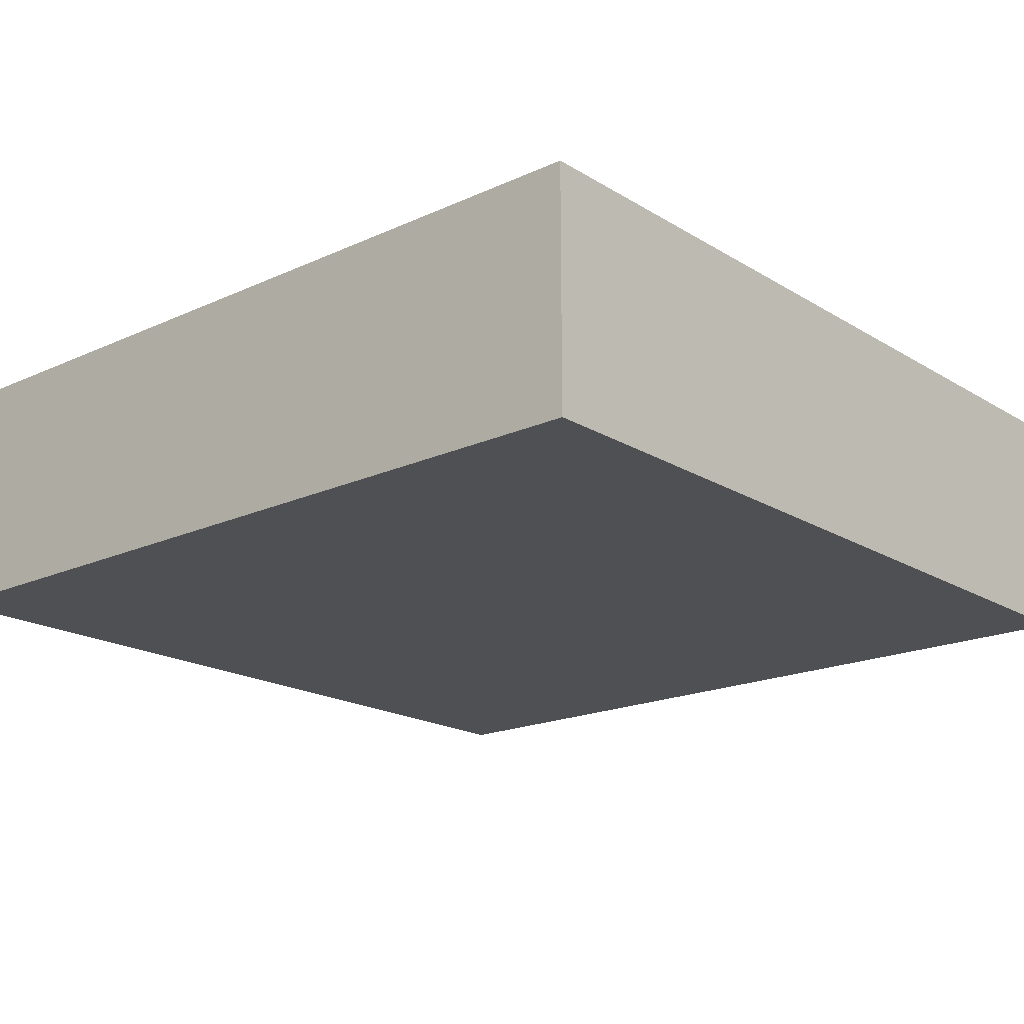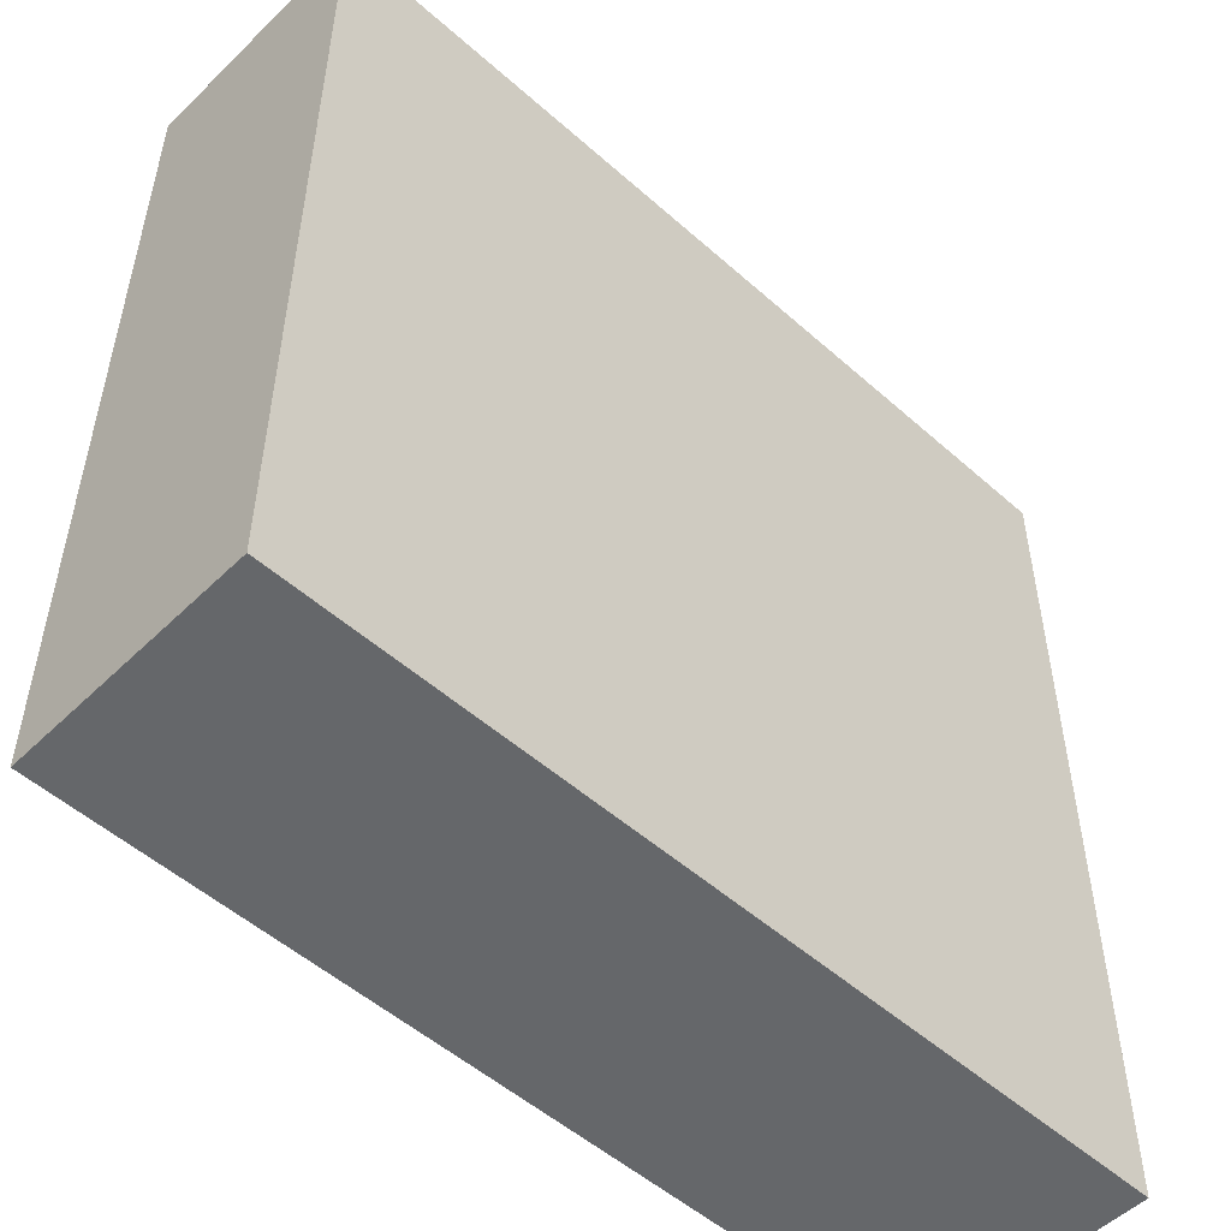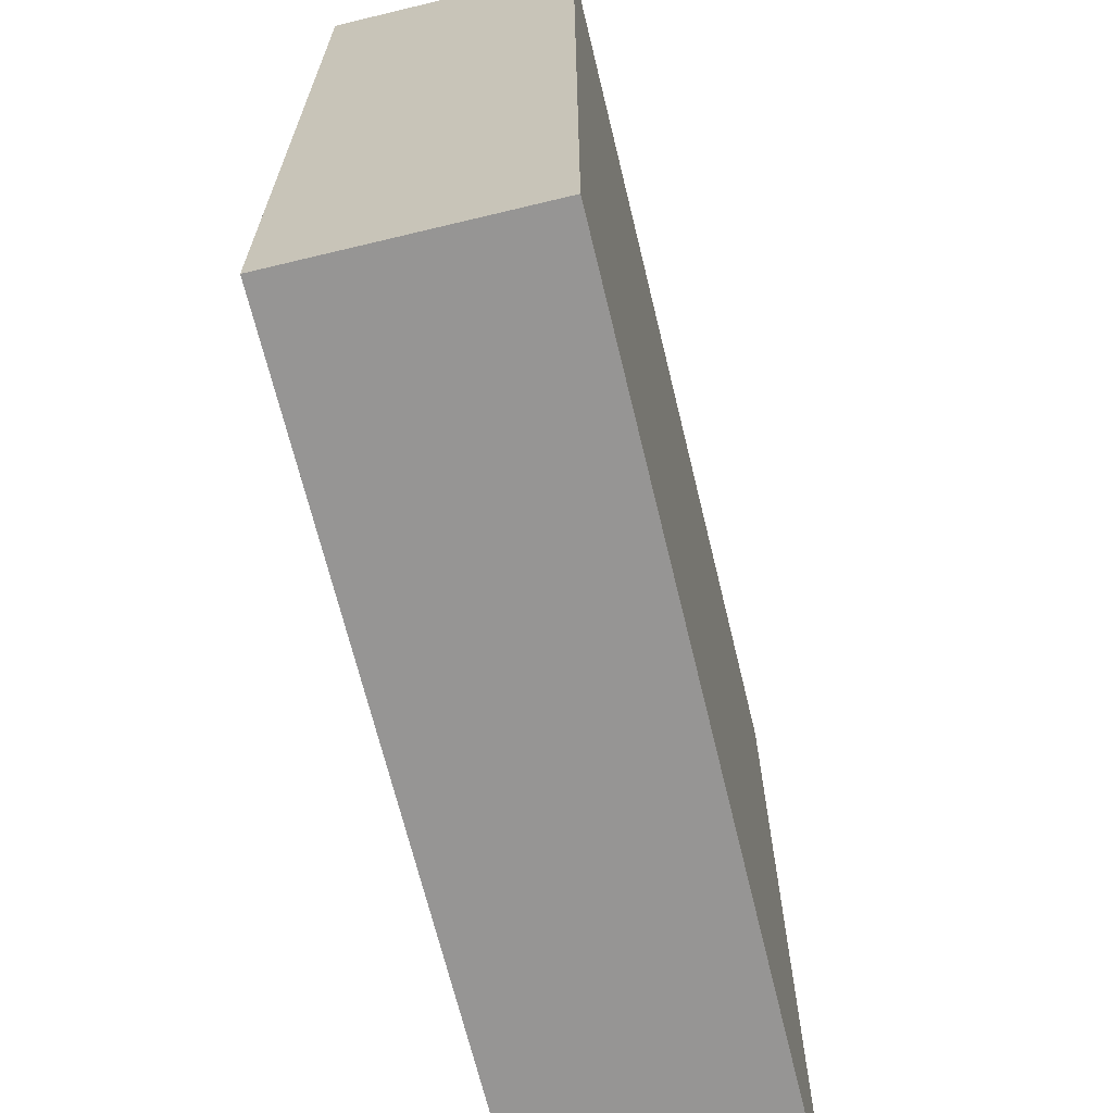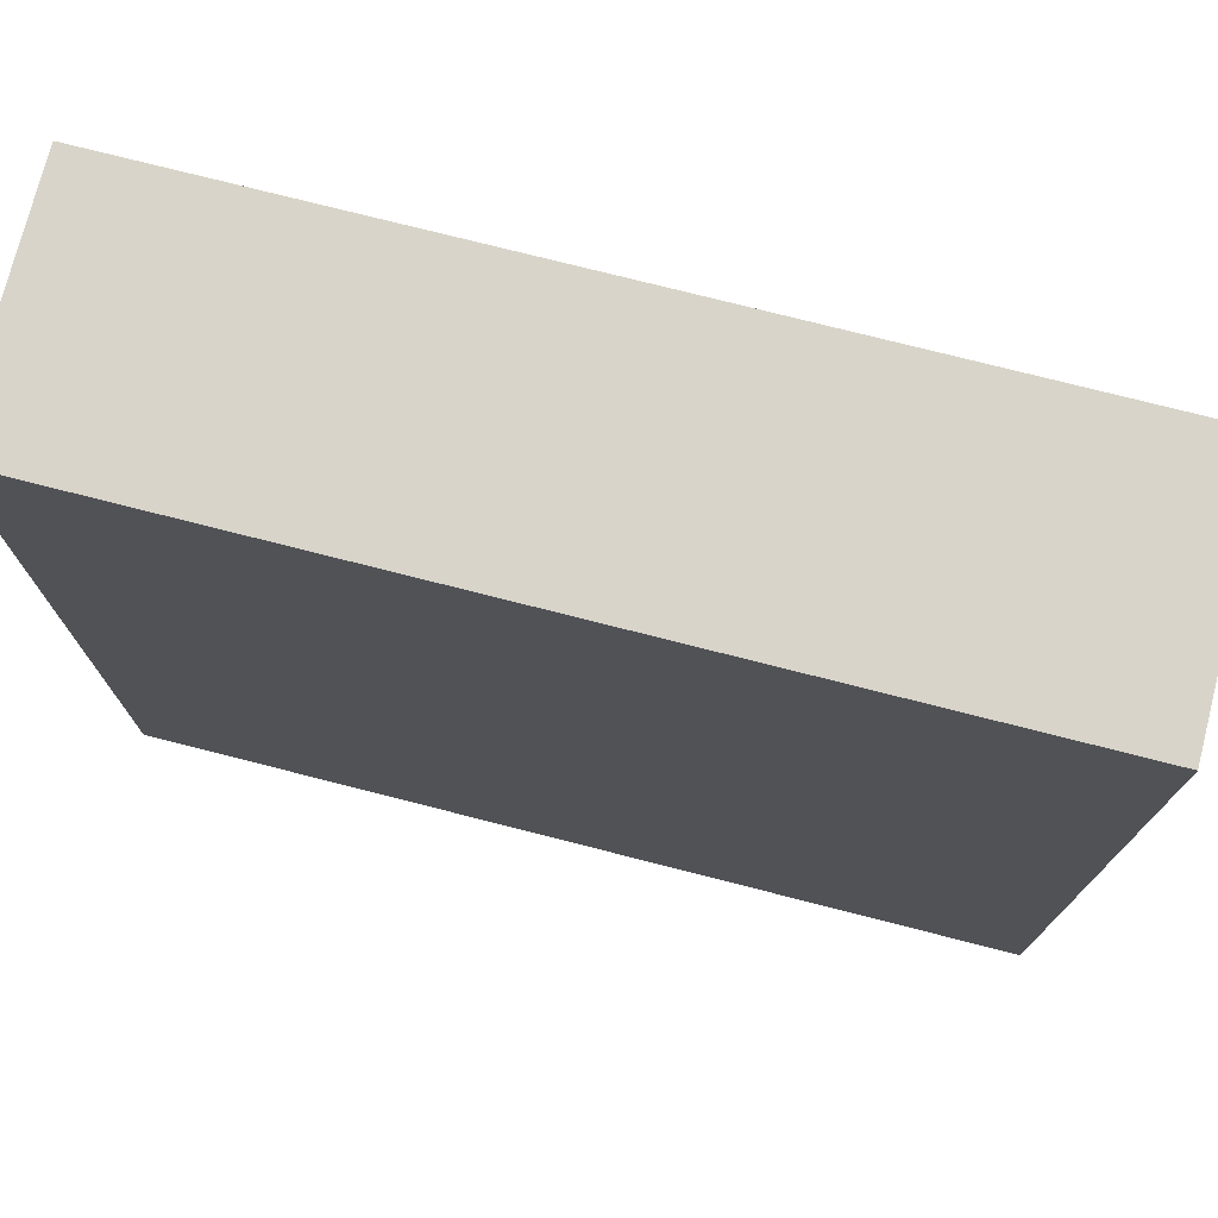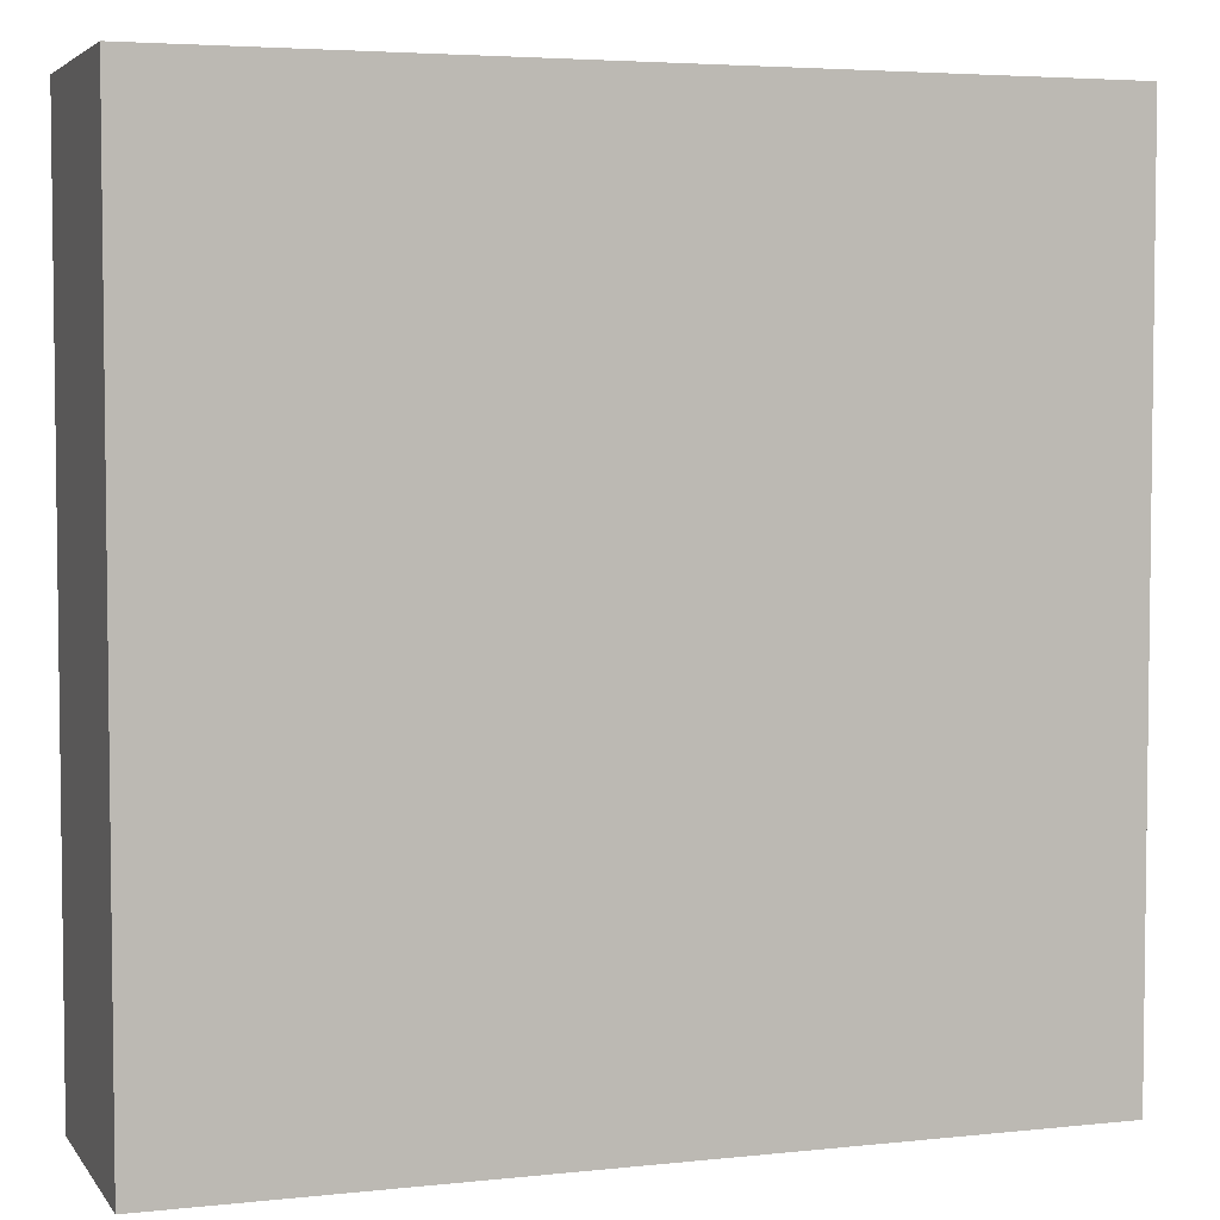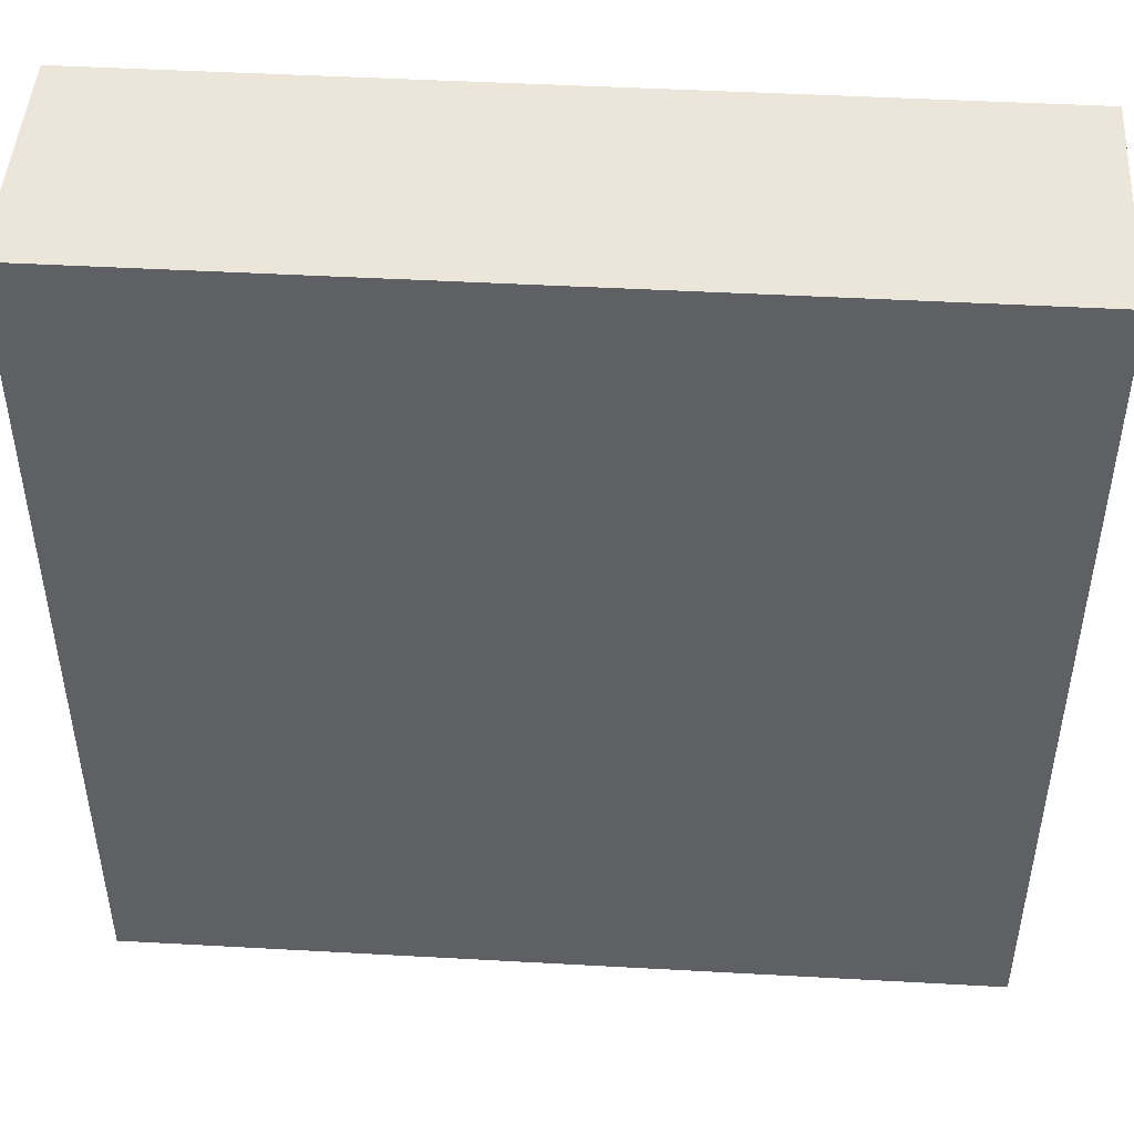
<metadata>
{"format":"obj","ext":"obj","renderer":"f3d","projection":"perspective","resolution":1024,"background":"white","views":[{"elev":-18.7,"azim":41.0,"up":"+Y"},{"elev":-52.0,"azim":136.2,"up":"+Z"},{"elev":-67.5,"azim":-76.4,"up":"+Z"},{"elev":75.2,"azim":14.3,"up":"+Z"},{"elev":4.4,"azim":160.9,"up":"+Z"},{"elev":46.8,"azim":3.6,"up":"+Z"}]}
</metadata>
<code>
o
v -29.3 0 -7.7
v -29.3 0 -10.9
v -29.3 0.8 -7.7
v -29.3 0.8 -10.9
v -29.3 0.9 -7.7
v -29.3 0.9 -10.9
v -26.1 0 -7.7
v -26.1 0 -10.9
v -26.1 0.8 -7.7
v -26.1 0.8 -10.9
v -26.1 0.9 -7.7
v -26.1 0.9 -10.9
v -29.3 0 -7.7
v -29.3 0.8 -7.7
v -29.3 0.9 -7.7
v -26.1 0 -7.7
v -26.1 0.8 -7.7
v -26.1 0.9 -7.7
v -29.3 0 -10.9
v -29.3 0.8 -10.9
v -29.3 0.9 -10.9
v -26.1 0 -10.9
v -26.1 0.8 -10.9
v -26.1 0.9 -10.9
v -29.3 0 -7.7
v -26.1 0 -7.7
v -29.3 0 -10.9
v -26.1 0 -10.9
v -29.3 0.9 -7.7
v -26.1 0.9 -7.7
v -29.3 0.9 -10.9
v -26.1 0.9 -10.9
f 3 2 1
f 4 2 3
f 5 4 3
f 6 4 5
f 7 8 9
f 9 8 10
f 9 10 11
f 11 10 12
f 16 14 13
f 17 15 14
f 17 14 16
f 18 15 17
f 19 20 22
f 20 21 23
f 22 20 23
f 23 21 24
f 27 26 25
f 28 26 27
f 29 30 31
f 31 30 32

</code>
